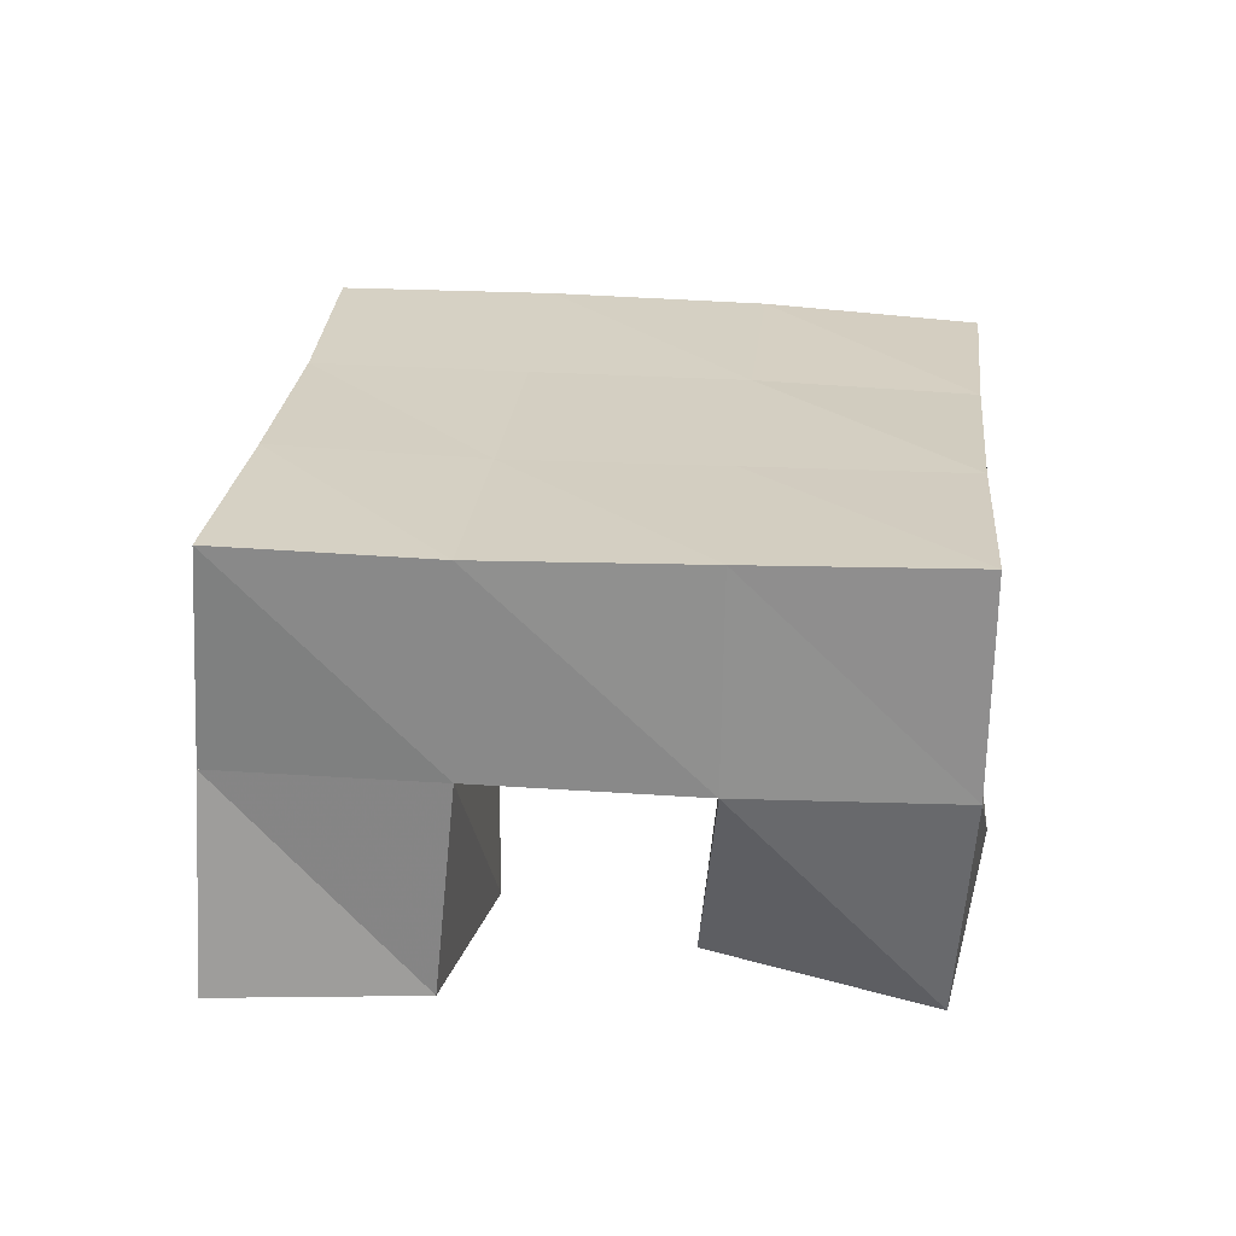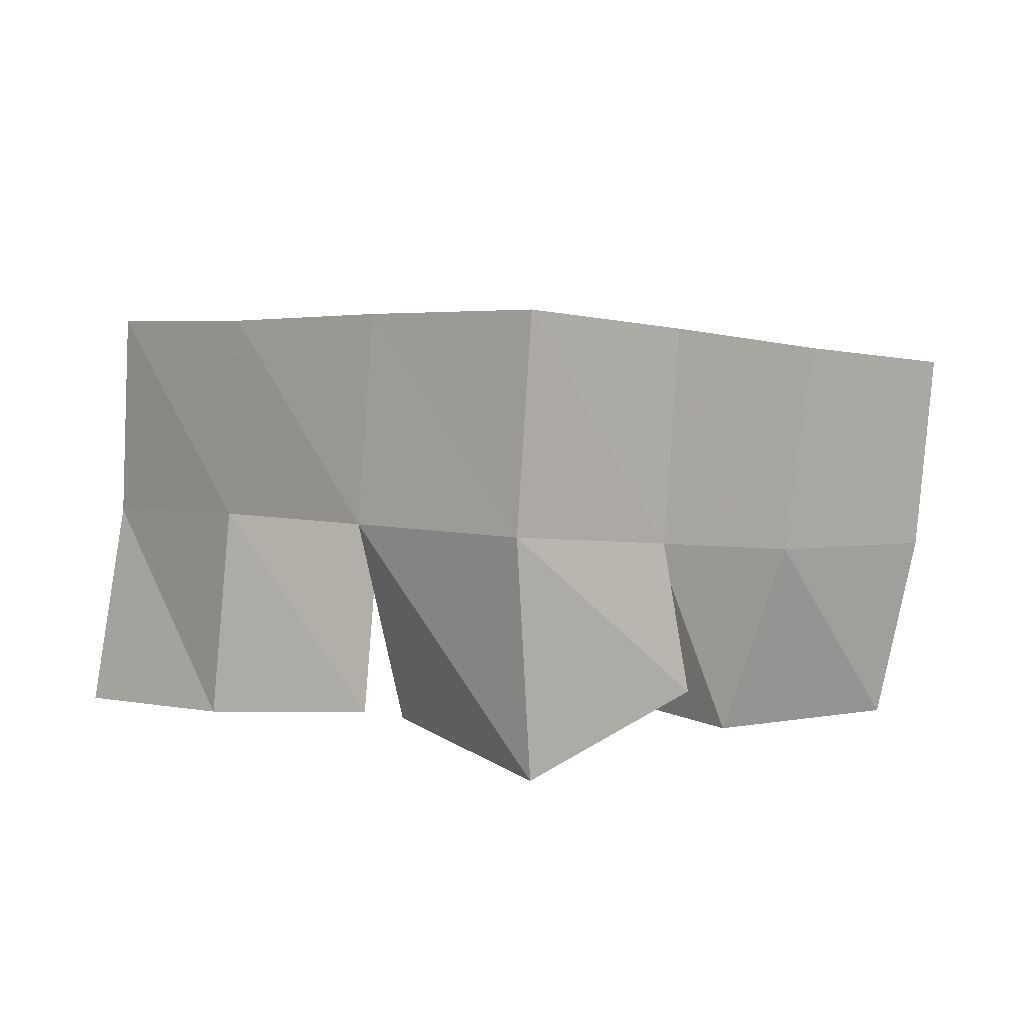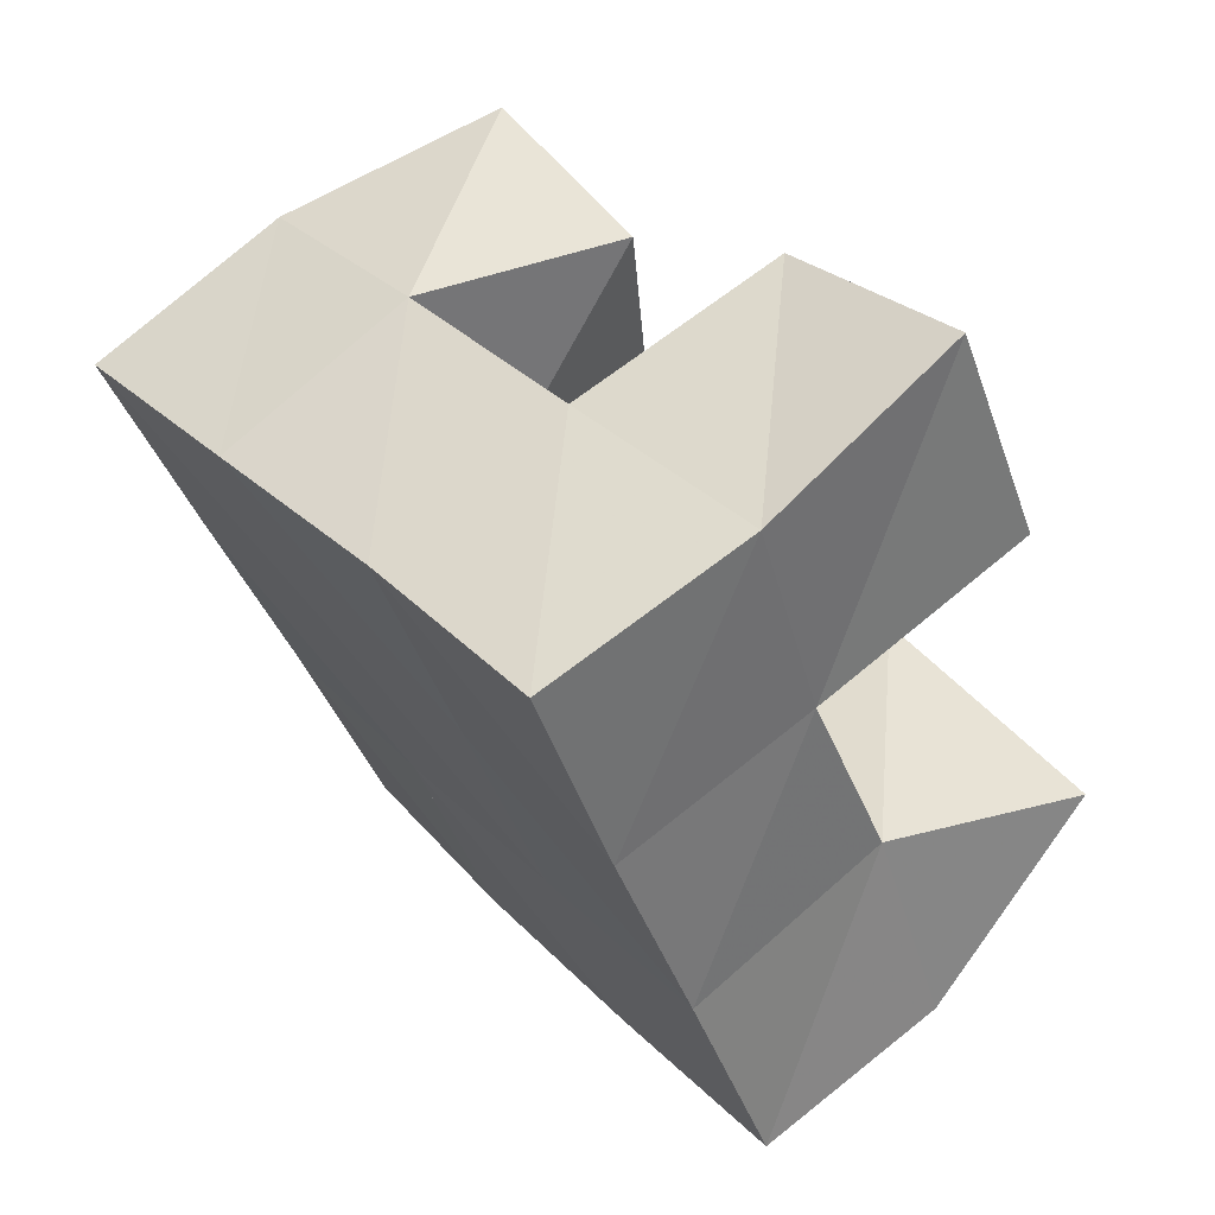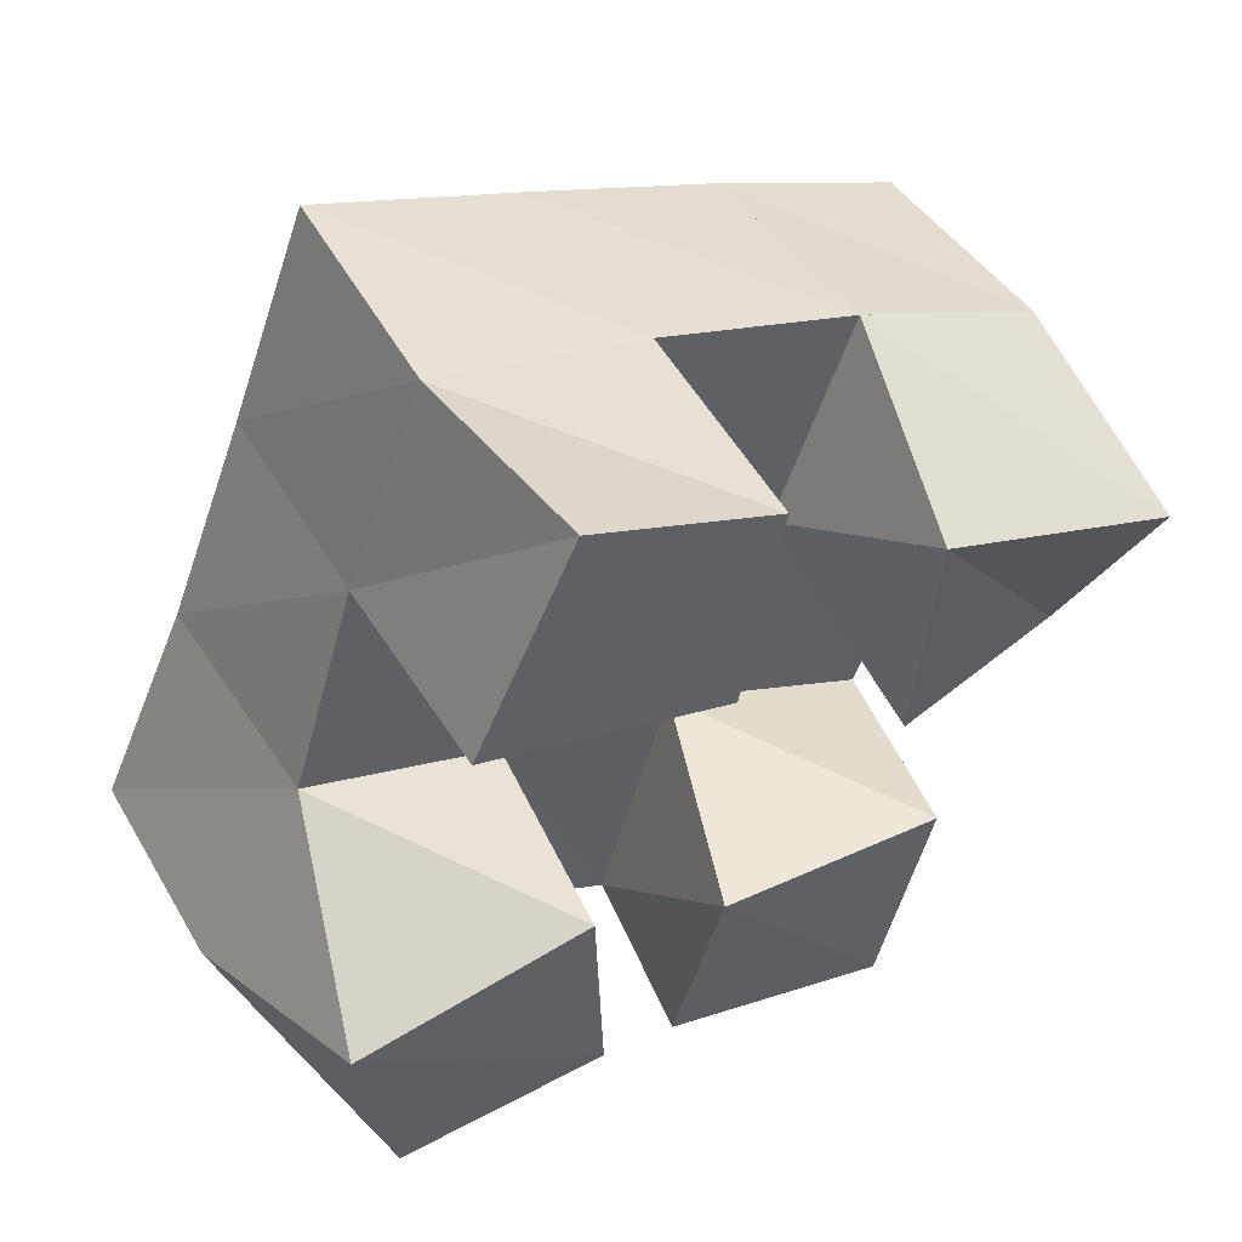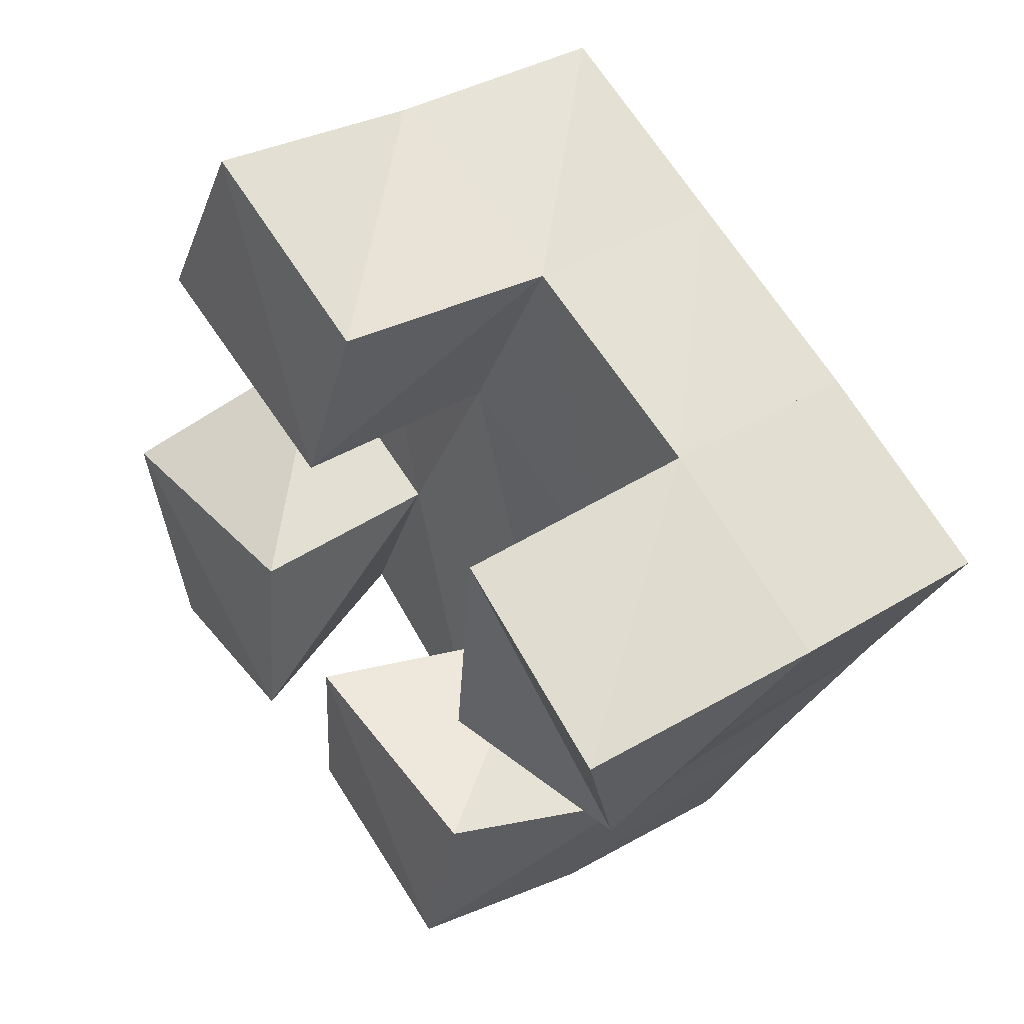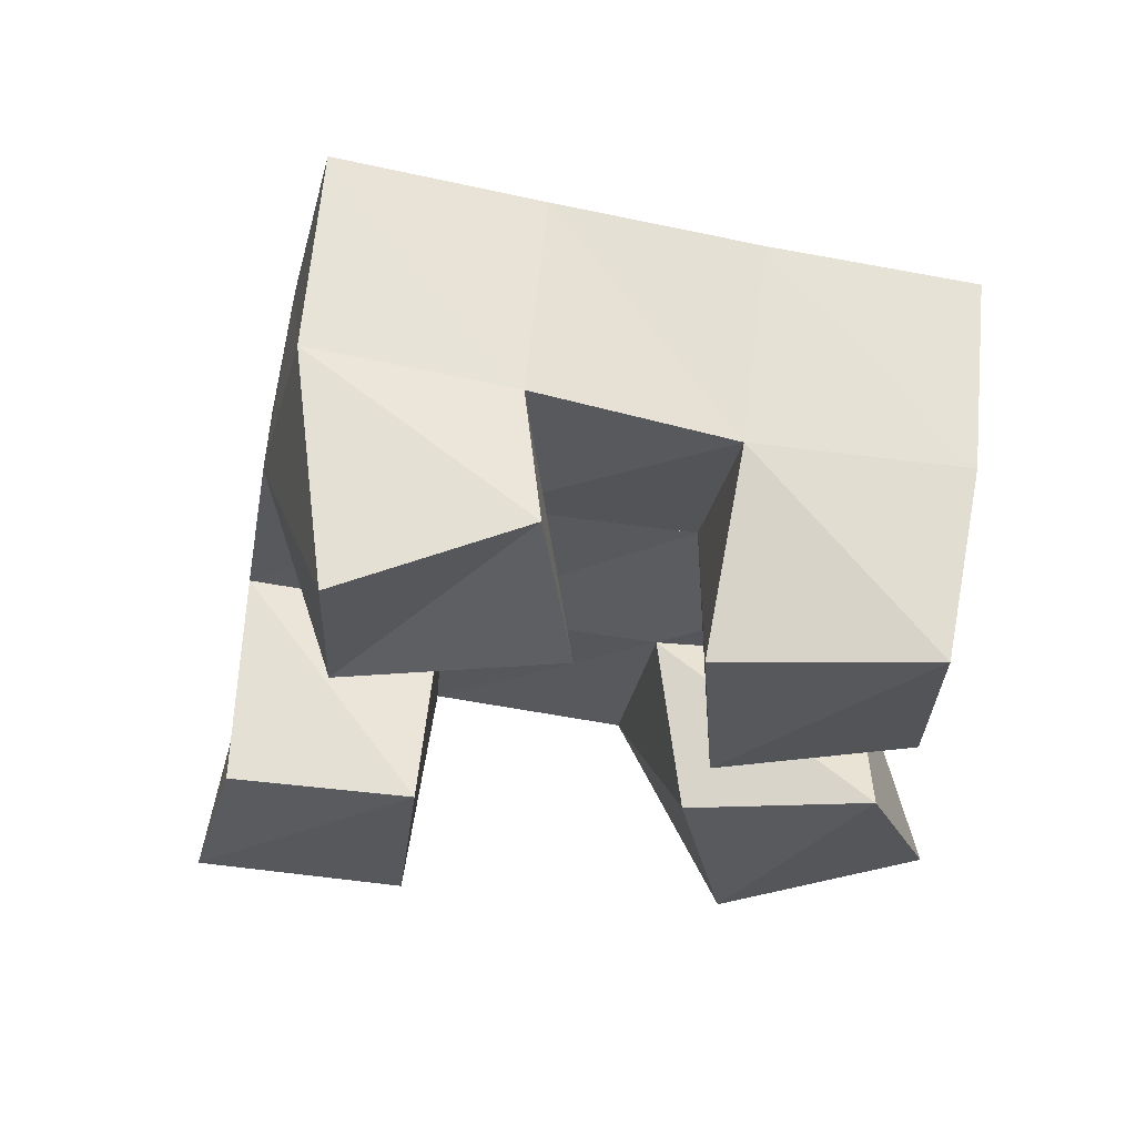
<metadata>
{"format":"obj","ext":"obj","renderer":"f3d","projection":"perspective","resolution":1024,"background":"white","views":[{"elev":29.0,"azim":30.6,"up":"+Y"},{"elev":4.6,"azim":71.4,"up":"+Y"},{"elev":64.7,"azim":-130.9,"up":"+Z"},{"elev":52.6,"azim":-31.3,"up":"+Z"},{"elev":43.3,"azim":52.6,"up":"+Z"},{"elev":-28.8,"azim":103.8,"up":"+Y"}]}
</metadata>
<code>
v 1.884 0.1037 -0.05361
v 1.866 0.1494 -0.02134
v 1.931 0.1 -0.04849
v 1.914 0.1476 -0.04281
v 1.875 0.1 7e-06
v 1.891 0.1466 0.02246
v 1.931 0.1034 -0.002085
v 1.935 0.1468 0.002738
v 2.007 0.1066 0.006486
v 2.002 0.1512 0.02839
v 2.051 0.1165 0.002224
v 2.048 0.151 0.007021
v 2.012 0.107 0.06017
v 2.023 0.1554 0.07406
v 2.062 0.1002 0.04502
v 2.069 0.1555 0.05029
v 1.906 0.1006 0.07615
v 1.908 0.152 0.06703
v 1.96 0.1 0.05603
v 1.958 0.1498 0.05107
v 1.929 0.1023 0.1222
v 1.926 0.1525 0.1137
v 1.972 0.1043 0.09868
v 1.976 0.1547 0.09487
v 1.951 0.1042 -0.06113
v 1.958 0.1456 -0.06603
v 2.001 0.1 -0.07357
v 2.003 0.1445 -0.08292
v 1.96 0.1 -0.0143
v 1.978 0.1513 -0.01642
v 2.013 0.1 -0.02359
v 2.024 0.1461 -0.03539
v 1.867 0.1958 -0.02215
v 1.912 0.1957 -0.04483
v 1.89 0.1977 0.0217
v 1.934 0.1976 0.000602
v 1.91 0.2007 0.06591
v 1.955 0.2002 0.04653
v 1.929 0.2029 0.1122
v 1.975 0.2029 0.09206
v 1.958 0.195 -0.0663
v 1.979 0.1977 -0.02032
v 2 0.2009 0.02535
v 2.022 0.2043 0.06981
v 2.004 0.1921 -0.08757
v 2.024 0.1961 -0.04213
v 2.045 0.2009 0.0026
v 2.067 0.205 0.0465
f 1 2 4
f 3 1 4
f 2 6 8
f 4 2 8
f 6 5 7
f 8 6 7
f 5 1 3
f 7 5 3
f 8 7 3
f 4 8 3
f 2 1 5
f 6 2 5
f 9 10 12
f 11 9 12
f 10 14 16
f 12 10 16
f 14 13 15
f 16 14 15
f 13 9 11
f 15 13 11
f 16 15 11
f 12 16 11
f 10 9 13
f 14 10 13
f 17 18 20
f 19 17 20
f 18 22 24
f 20 18 24
f 22 21 23
f 24 22 23
f 21 17 19
f 23 21 19
f 24 23 19
f 20 24 19
f 18 17 21
f 22 18 21
f 25 26 28
f 27 25 28
f 26 30 32
f 28 26 32
f 30 29 31
f 32 30 31
f 29 25 27
f 31 29 27
f 32 31 27
f 28 32 27
f 26 25 29
f 30 26 29
f 2 33 34
f 4 2 34
f 33 35 36
f 34 33 36
f 35 6 8
f 36 35 8
f 6 2 4
f 8 6 4
f 36 8 4
f 34 36 4
f 33 2 6
f 35 33 6
f 6 35 36
f 8 6 36
f 35 37 38
f 36 35 38
f 37 18 20
f 38 37 20
f 18 6 8
f 20 18 8
f 38 20 8
f 36 38 8
f 35 6 18
f 37 35 18
f 18 37 38
f 20 18 38
f 37 39 40
f 38 37 40
f 39 22 24
f 40 39 24
f 22 18 20
f 24 22 20
f 40 24 20
f 38 40 20
f 37 18 22
f 39 37 22
f 4 34 41
f 26 4 41
f 34 36 42
f 41 34 42
f 36 8 30
f 42 36 30
f 8 4 26
f 30 8 26
f 42 30 26
f 41 42 26
f 34 4 8
f 36 34 8
f 8 36 42
f 30 8 42
f 36 38 43
f 42 36 43
f 38 20 10
f 43 38 10
f 20 8 30
f 10 20 30
f 43 10 30
f 42 43 30
f 36 8 20
f 38 36 20
f 20 38 43
f 10 20 43
f 38 40 44
f 43 38 44
f 40 24 14
f 44 40 14
f 24 20 10
f 14 24 10
f 44 14 10
f 43 44 10
f 38 20 24
f 40 38 24
f 26 41 45
f 28 26 45
f 41 42 46
f 45 41 46
f 42 30 32
f 46 42 32
f 30 26 28
f 32 30 28
f 46 32 28
f 45 46 28
f 41 26 30
f 42 41 30
f 30 42 46
f 32 30 46
f 42 43 47
f 46 42 47
f 43 10 12
f 47 43 12
f 10 30 32
f 12 10 32
f 47 12 32
f 46 47 32
f 42 30 10
f 43 42 10
f 10 43 47
f 12 10 47
f 43 44 48
f 47 43 48
f 44 14 16
f 48 44 16
f 14 10 12
f 16 14 12
f 48 16 12
f 47 48 12
f 43 10 14
f 44 43 14

</code>
